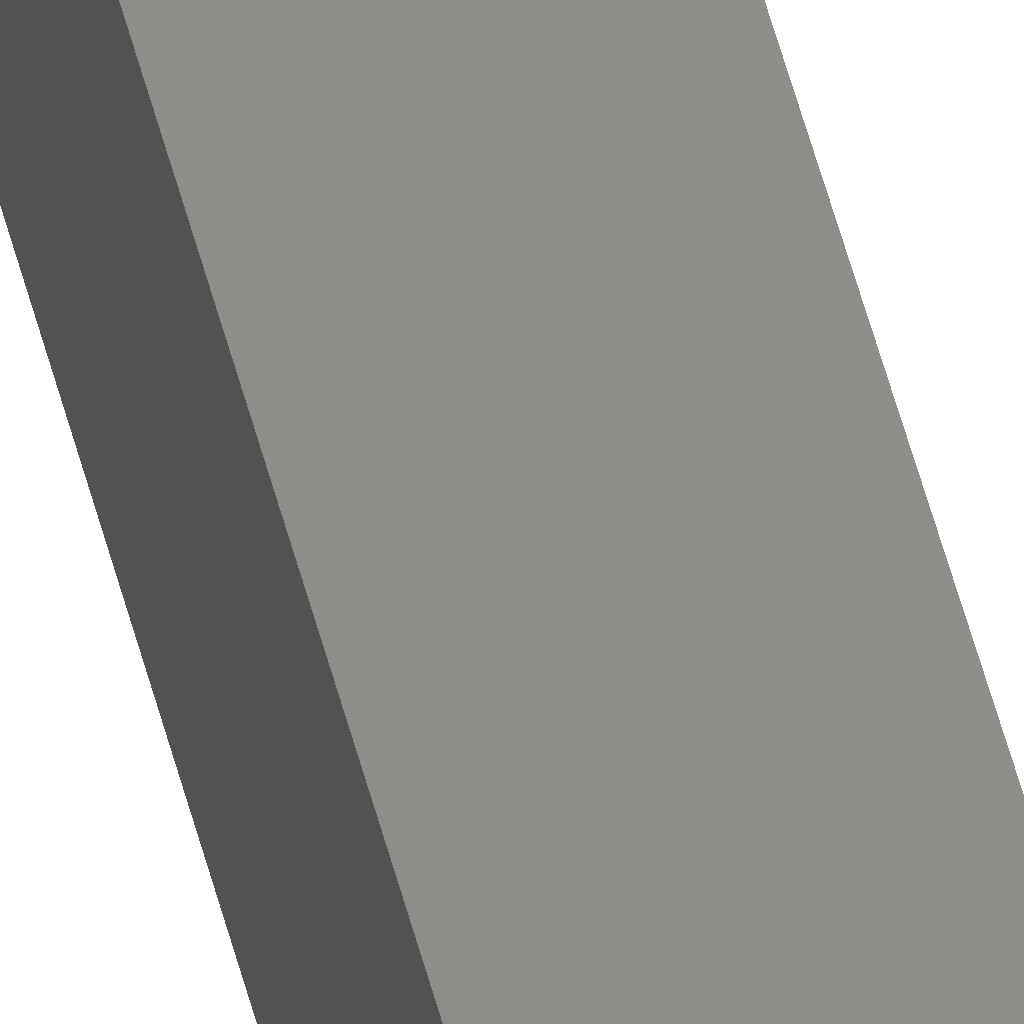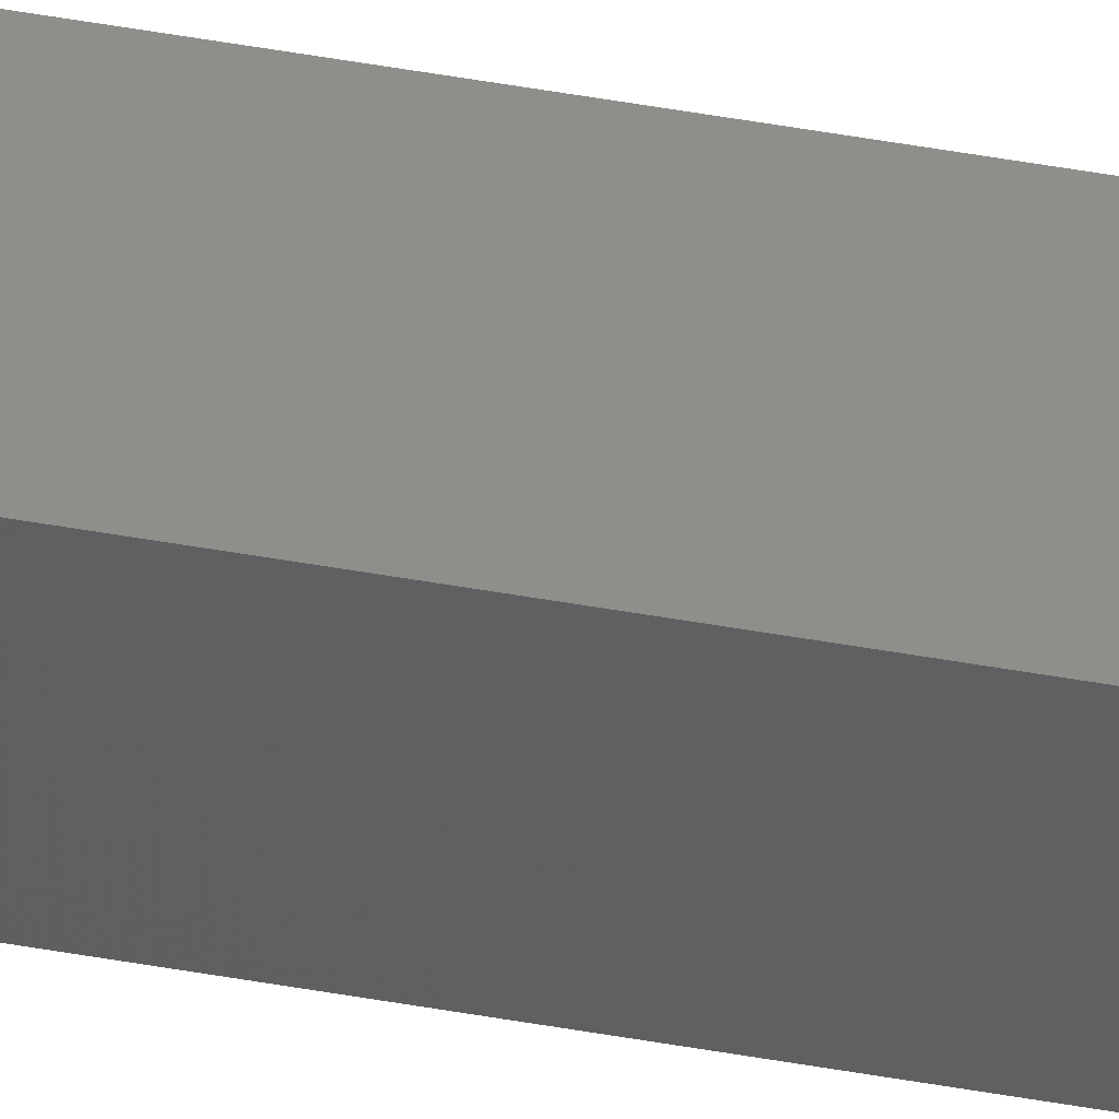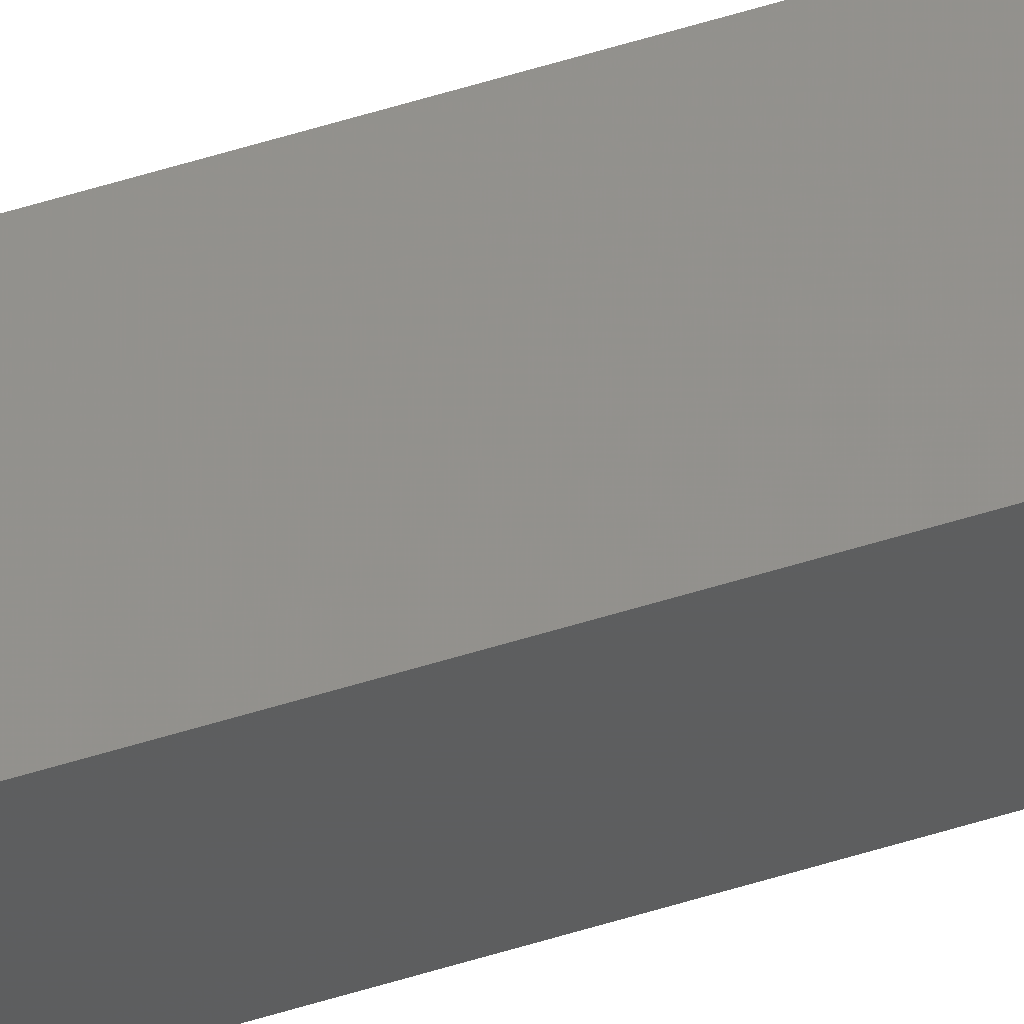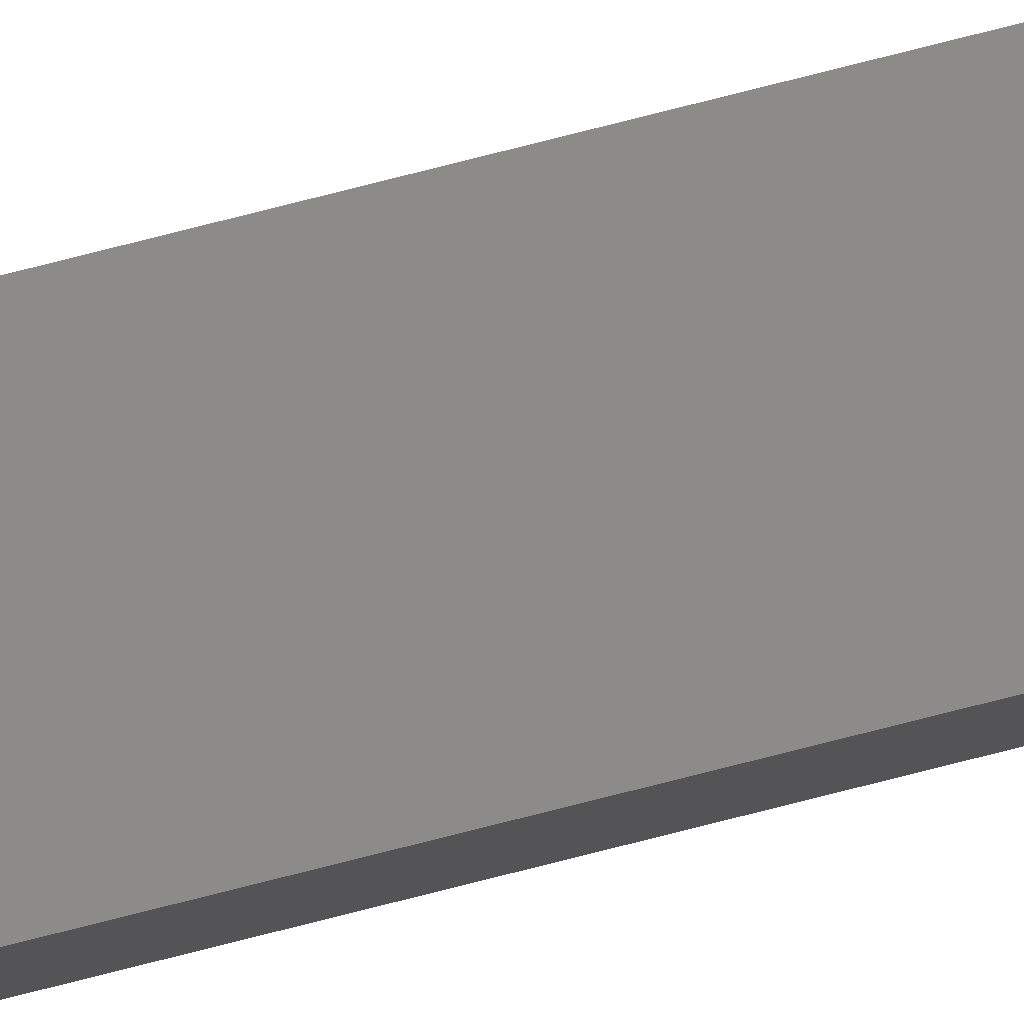
<metadata>
{"format":"stl","ext":"stl","renderer":"f3d","projection":"perspective","resolution":1024,"background":"white","views":[{"elev":41.2,"azim":-11.9,"up":"+Y"},{"elev":38.2,"azim":103.7,"up":"+Y"},{"elev":61.7,"azim":-107.2,"up":"+Y"},{"elev":78.1,"azim":75.8,"up":"+Y"}]}
</metadata>
<code>
# stl→obj: 16 verts, 28 faces
v -9.867 -3.822 216.2
v -9.847 -3.824 216.2
v -9.847 -3.824 219.8
v -9.867 -3.822 219.8
v -9.887 -3.82 216.2
v -9.887 -3.82 219.8
v -9.907 -3.818 216.2
v -9.907 -3.818 219.8
v -9.902 -3.768 216.2
v -9.902 -3.768 219.8
v -9.842 -3.774 219.8
v -9.842 -3.774 216.2
v -9.862 -3.772 219.8
v -9.862 -3.772 216.2
v -9.882 -3.77 216.2
v -9.882 -3.77 219.8
f 1 2 3
f 1 3 4
f 5 4 6
f 5 1 4
f 7 6 8
f 7 5 6
f 7 8 9
f 8 10 9
f 11 12 13
f 12 14 13
f 13 15 16
f 14 15 13
f 16 9 10
f 15 9 16
f 12 3 2
f 11 3 12
f 8 16 10
f 6 16 8
f 4 13 16
f 4 16 6
f 3 11 13
f 3 13 4
f 15 7 9
f 14 5 15
f 15 5 7
f 12 1 14
f 14 1 5
f 12 2 1

</code>
